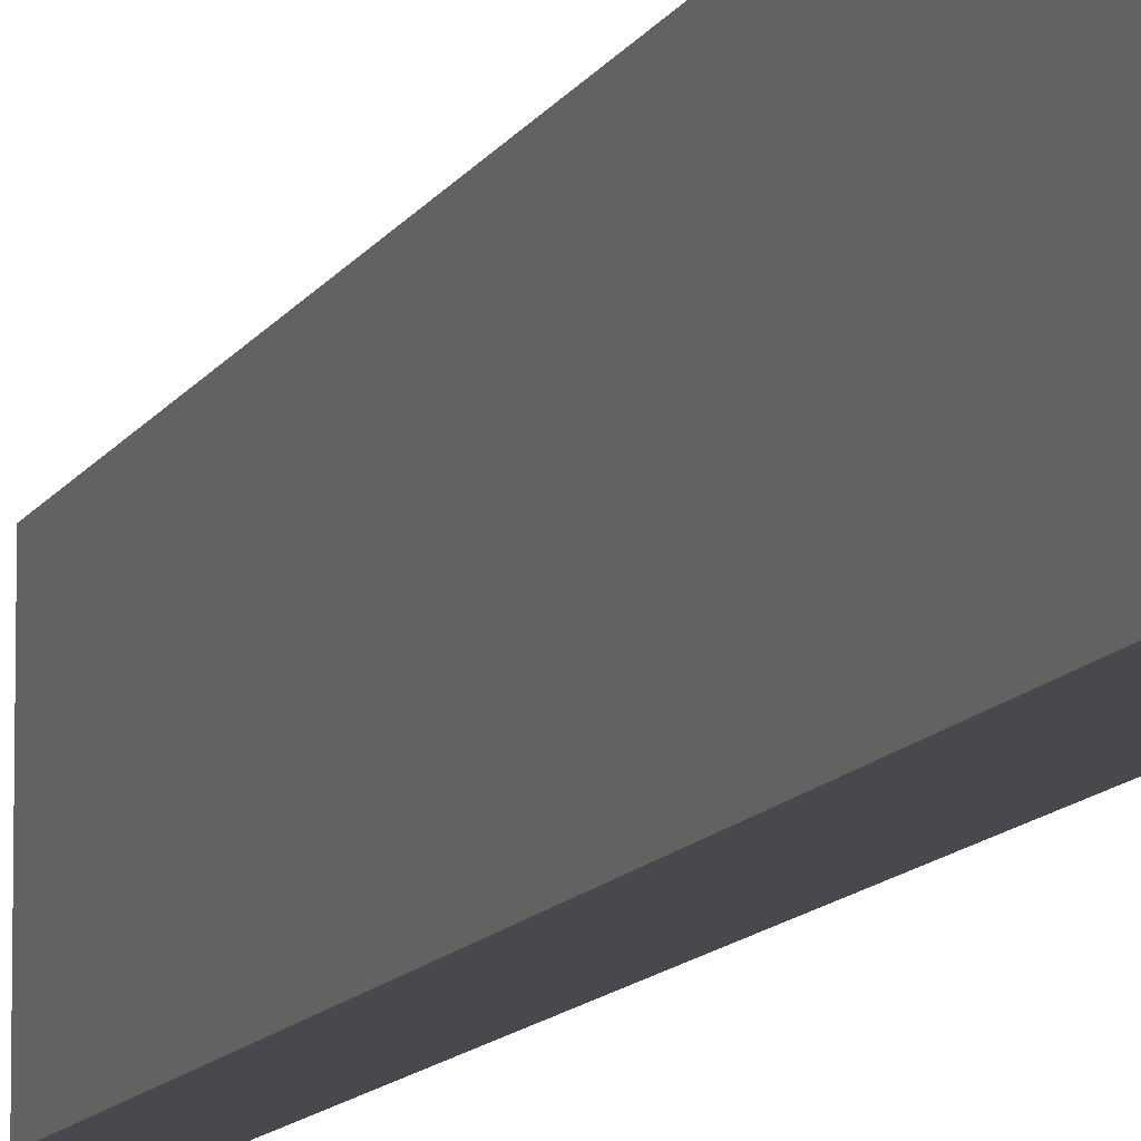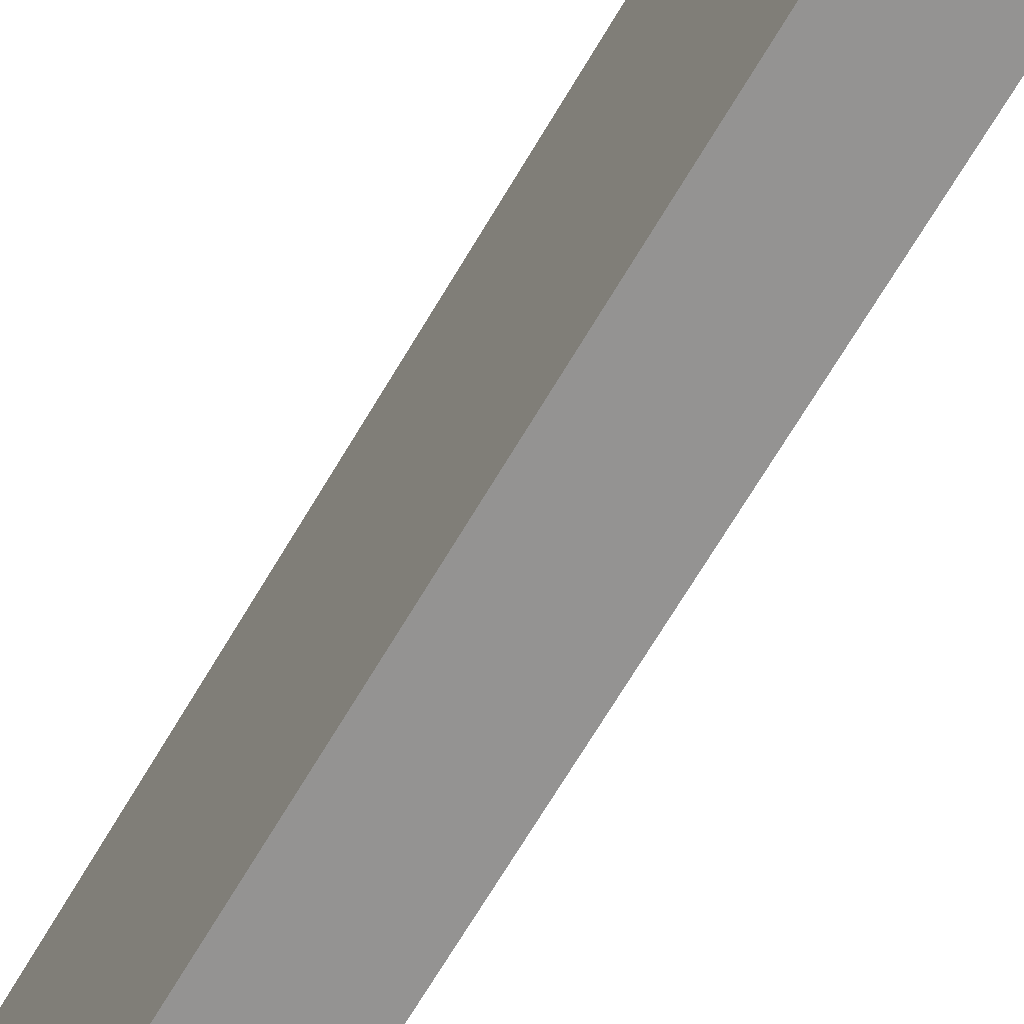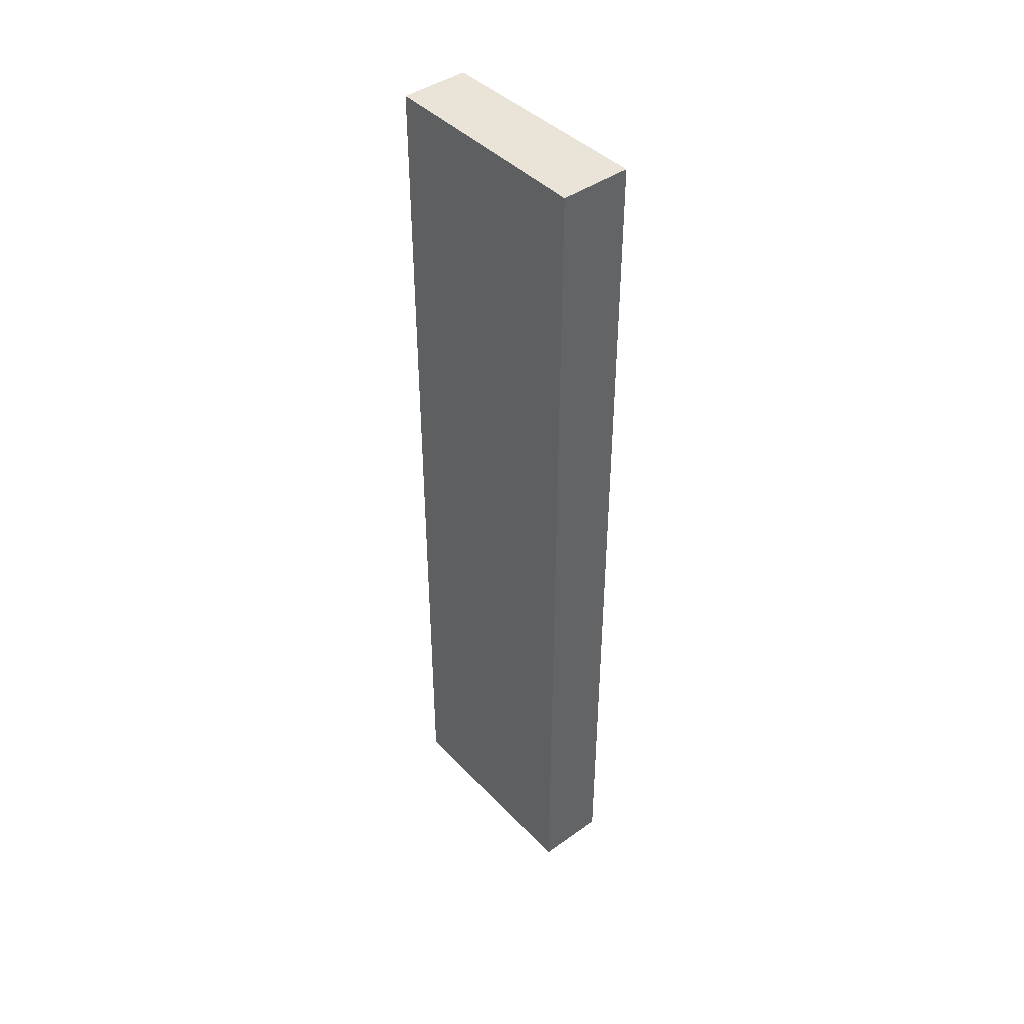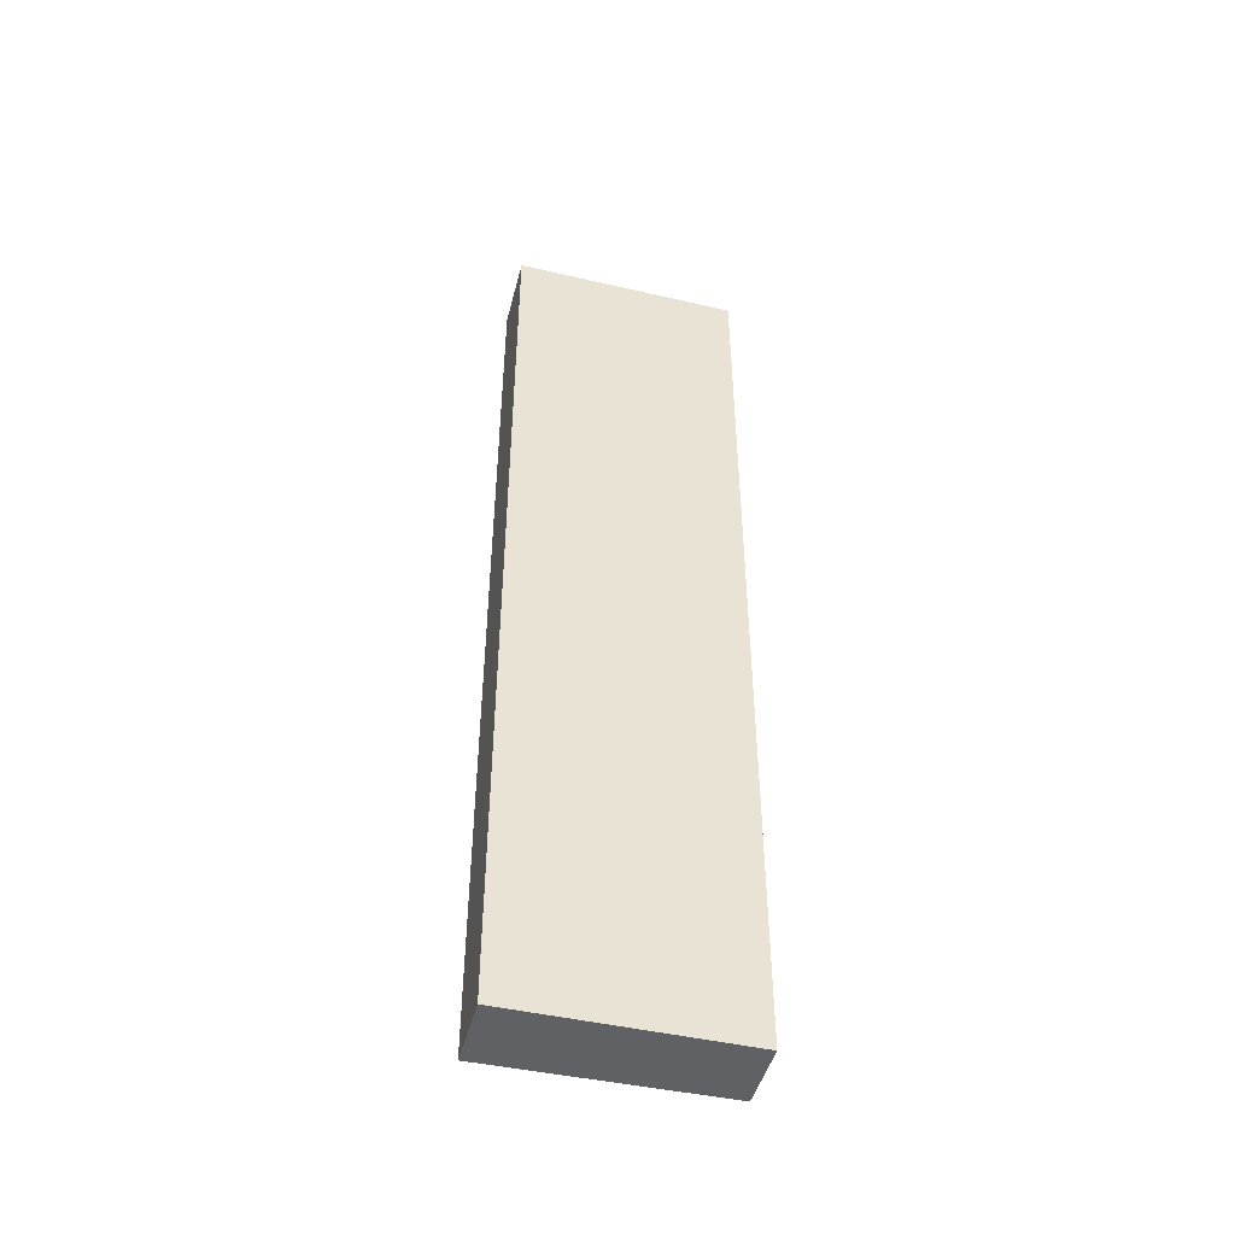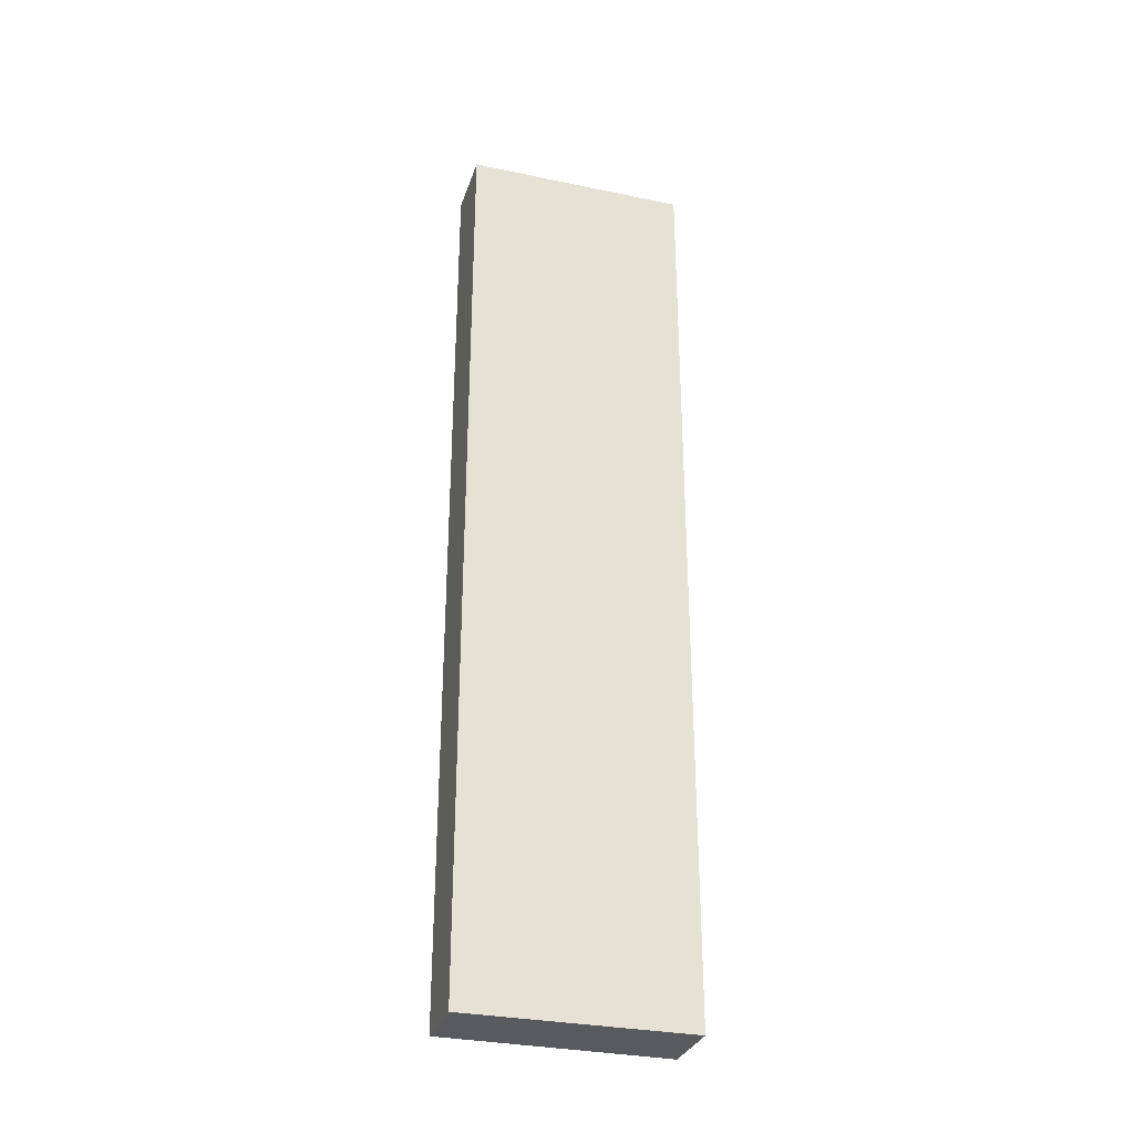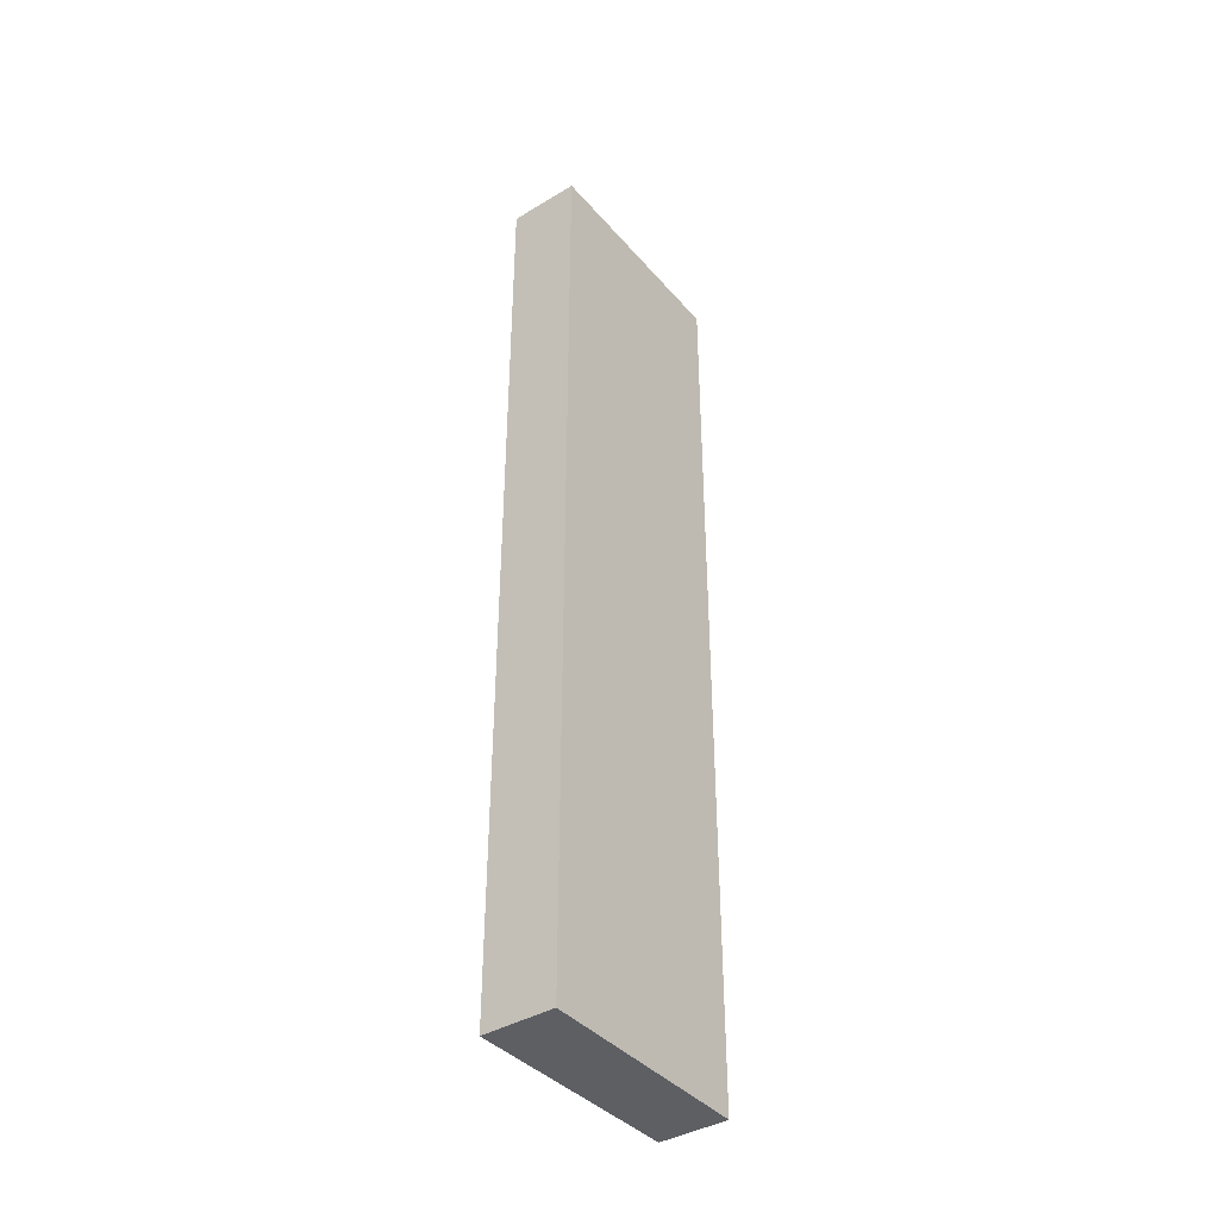
<metadata>
{"format":"obj","ext":"obj","renderer":"f3d","projection":"perspective","resolution":1024,"background":"white","views":[{"elev":-12.6,"azim":159.6,"up":"+Z"},{"elev":-66.8,"azim":149.7,"up":"+Z"},{"elev":43.0,"azim":-40.1,"up":"+Y"},{"elev":-46.5,"azim":75.7,"up":"+Y"},{"elev":-31.2,"azim":-106.9,"up":"+Y"},{"elev":-39.8,"azim":36.8,"up":"+Y"}]}
</metadata>
<code>
v 0 0.3555 -0.4016
v 0 0.07515 -0.4016
v -0.0005569 0.3555 -0.469
v -0.02106 0.3555 -0.4689
v -0.02154 0.3555 -0.4016
v -0.02107 0.07515 -0.4689
v -0.0005581 0.07515 -0.469
v -0.02154 0.07515 -0.4016
f 1 2 3
f 5 2 1
f 5 1 3
f 5 3 4
f 6 4 3
f 6 5 4
f 7 6 3
f 7 3 2
f 7 2 6
f 8 6 2
f 8 2 5
f 8 5 6

</code>
